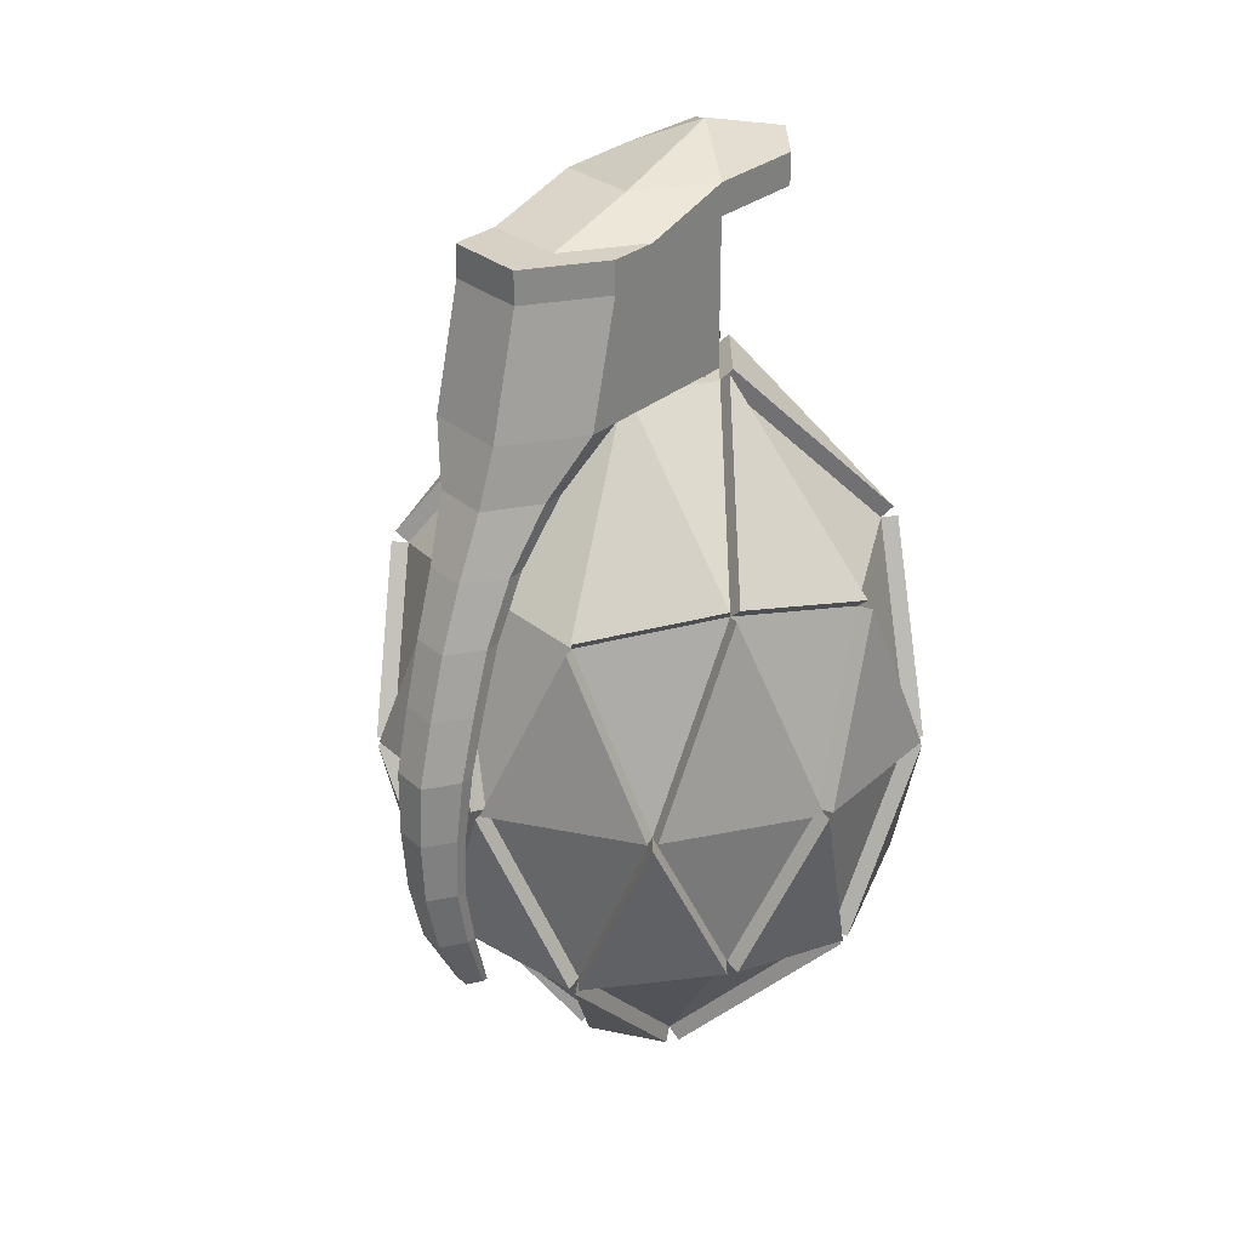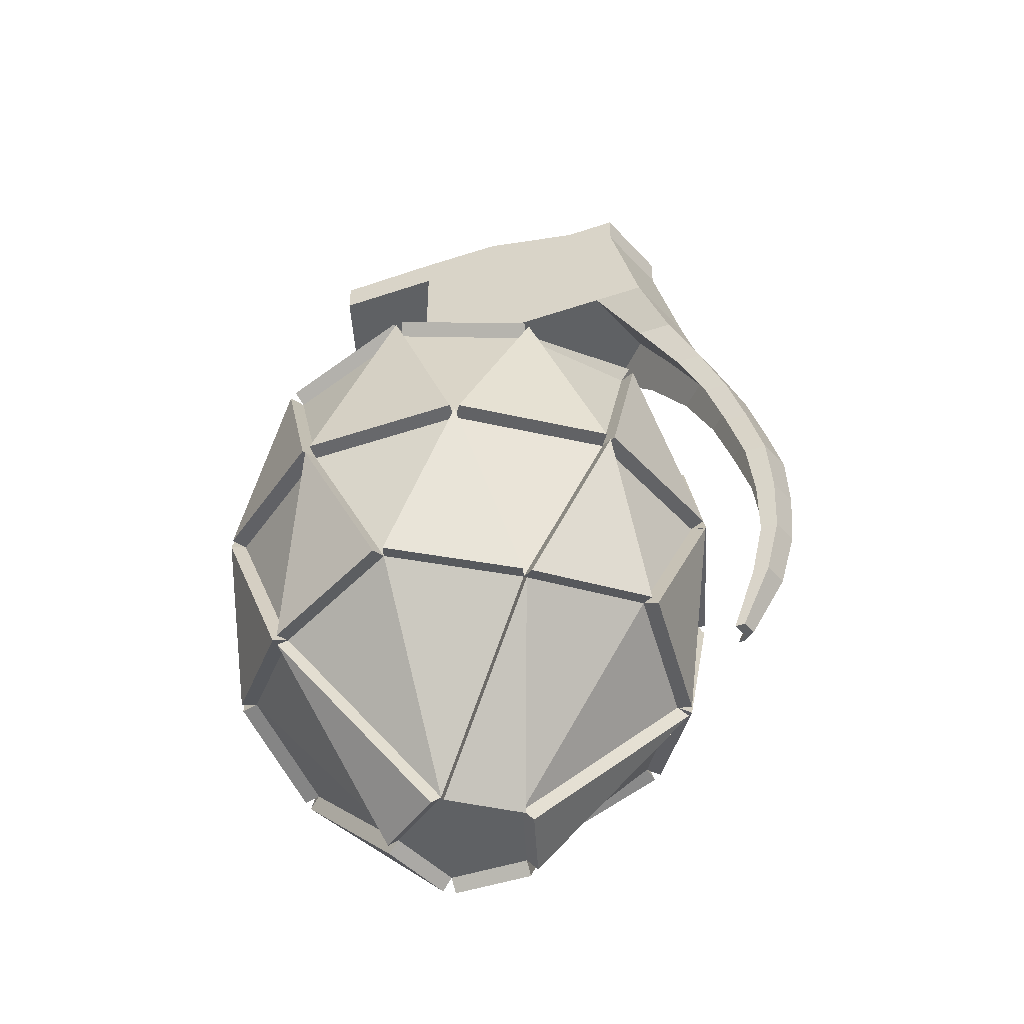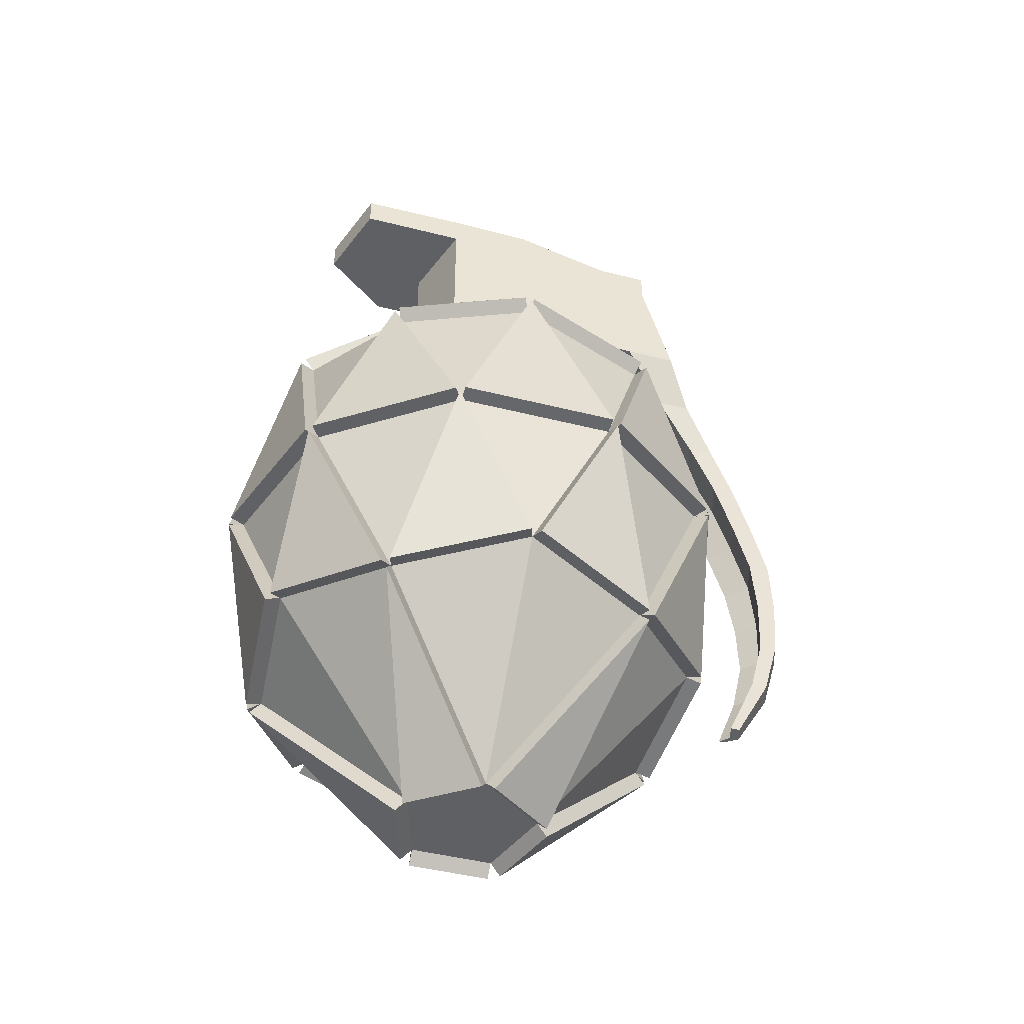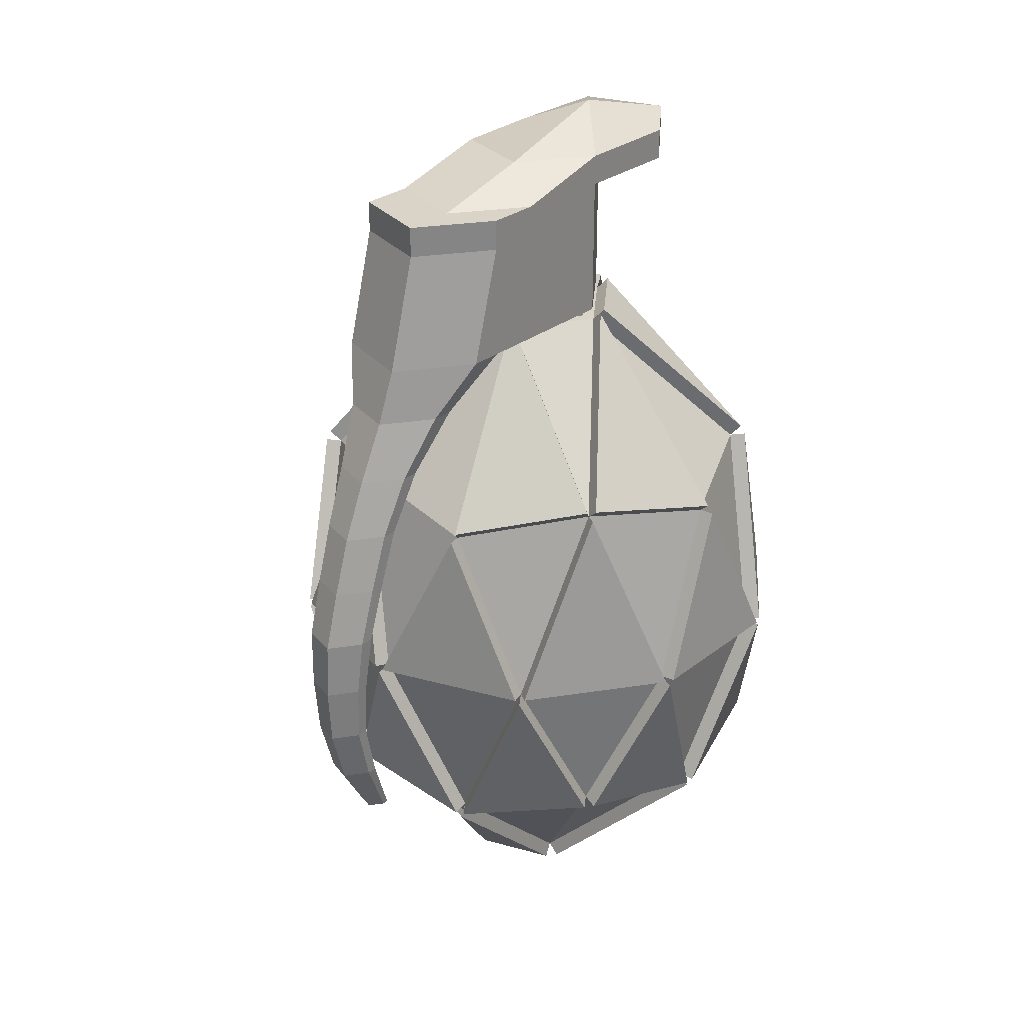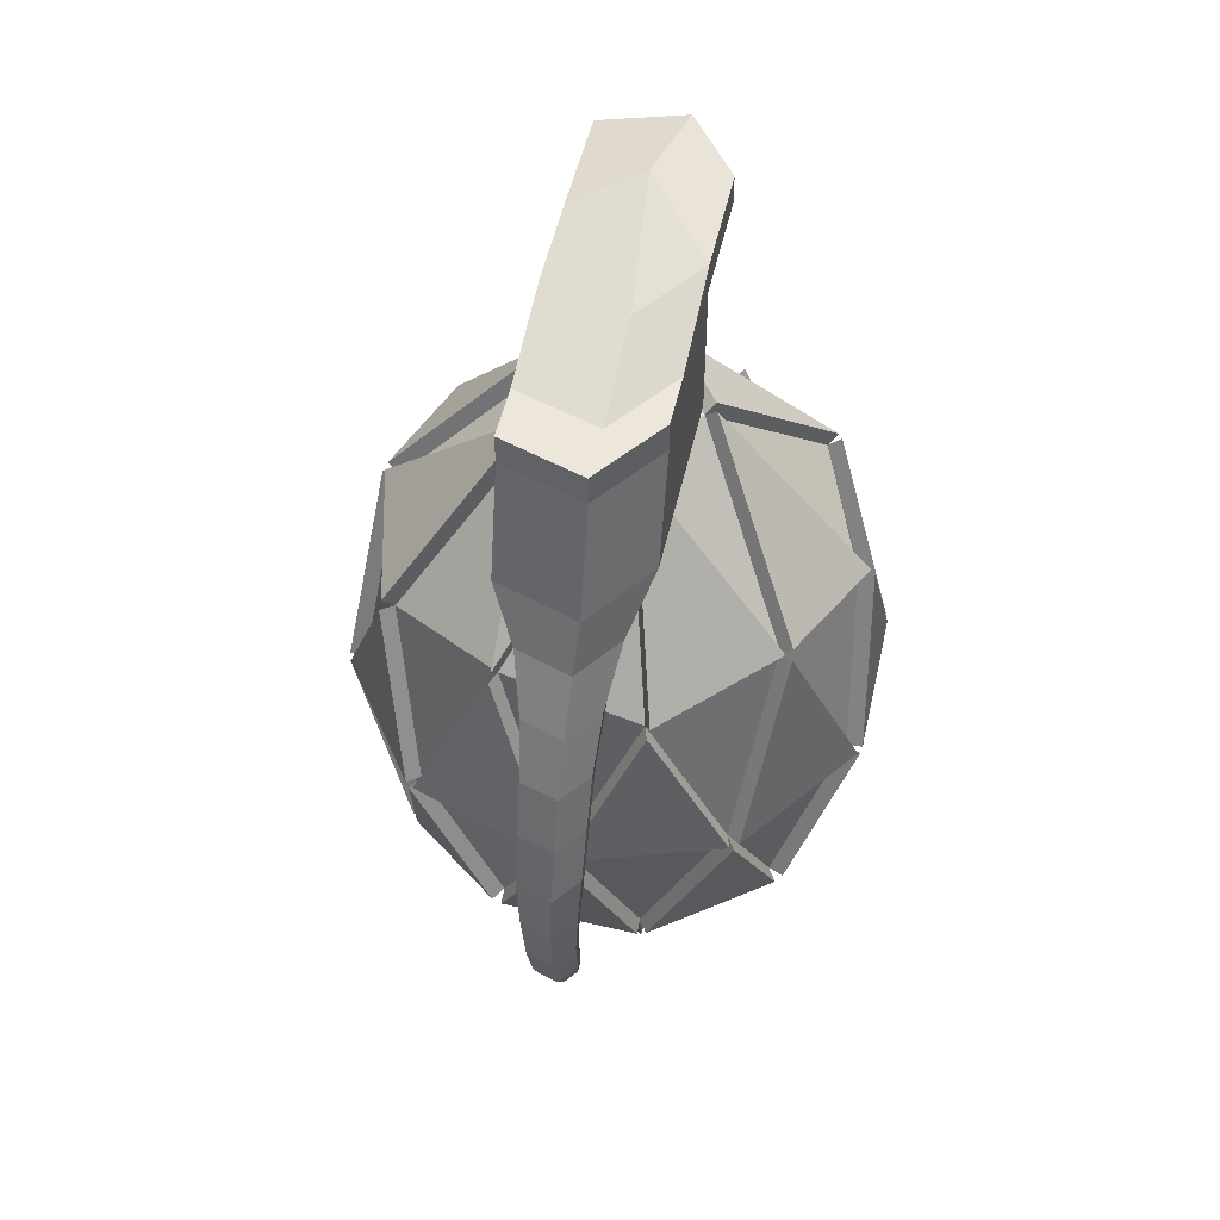
<metadata>
{"format":"obj","ext":"obj","renderer":"f3d","projection":"perspective","resolution":1024,"background":"white","views":[{"elev":27.0,"azim":35.9,"up":"+Y"},{"elev":-45.7,"azim":-68.7,"up":"+Y"},{"elev":-44.6,"azim":-106.5,"up":"+Y"},{"elev":28.5,"azim":40.7,"up":"+Y"},{"elev":52.1,"azim":12.7,"up":"+Y"}]}
</metadata>
<code>
o Icosphere
v 0.01874 -0.008937 0.006897
v -0.006627 -0.008937 0.01514
v -0.02231 -0.008937 -0.00644
v -0.006627 -0.008937 -0.02802
v 0.01874 -0.008937 -0.01978
v 0.007396 0.02356 0.01514
v -0.01797 0.02356 0.006897
v -0.01797 0.02356 -0.01978
v 0.007396 0.02356 -0.02802
v 0.02307 0.02356 -0.00644
v -0.001759 -0.02726 0.000156
v 0.005995 -0.02726 -0.002363
v 0.007053 -0.0115 0.01408
v 0.02196 -0.0115 -0.00644
v 0.005995 -0.02726 -0.01052
v -0.006551 -0.02726 -0.00644
v -0.01707 -0.0115 0.006244
v -0.001759 -0.02726 -0.01304
v -0.01707 -0.0115 -0.01912
v 0.007053 -0.0115 -0.02696
v 0.02451 0.006809 0.001399
v 0.02451 0.006809 -0.01428
v 0.000384 0.006809 0.01893
v 0.01529 0.006809 0.01408
v -0.02374 0.006809 0.001399
v -0.01453 0.006809 0.01408
v -0.01453 0.006809 -0.02696
v -0.02374 0.006809 -0.01428
v 0.01529 0.006809 -0.02696
v 0.000384 0.006809 -0.03181
v 0.01784 0.02611 0.006244
v -0.006284 0.02612 0.01408
v -0.02119 0.02611 -0.00644
v -0.006284 0.02612 -0.02696
v 0.01784 0.02611 -0.01912
v 0.002714 0.04154 0.00073
v 0.007923 0.04154 -0.00644
v -0.005715 0.04154 -0.002008
v -0.005715 0.04154 -0.01087
v 0.002714 0.04154 -0.01361
v 0.00642 0.04154 -0.00644
v 0.002249 0.04154 -0.01218
v -0.004499 0.04154 -0.009988
v -0.004499 0.04154 -0.002892
v 0.002249 0.04154 -0.000699
v 0.00642 0.04267 -0.00644
v 0.002249 0.04267 -0.01218
v -0.004499 0.04267 -0.009988
v -0.004499 0.04267 -0.002892
v 0.002249 0.04267 -0.000699
v 0.007755 0.04267 -0.00644
v 0.002662 0.04267 -0.01345
v -0.005579 0.04267 -0.01077
v -0.005579 0.04267 -0.002107
v 0.002662 0.04267 0.000571
v 0.007755 0.05977 -0.00644
v 0.001158 0.06275 -0.01345
v -0.005579 0.05994 -0.01077
v -0.005579 0.05977 -0.002107
v 0.002662 0.05977 0.000571
v 0.007755 0.05405 0.00387
v -0.005579 0.05672 -0.002107
v -0.005579 0.05672 -0.01077
v 0.002662 0.05672 -0.01345
v 0.007755 0.05672 -0.00644
v 0.007755 0.05982 -0.01744
v 0.002662 0.05977 -0.02445
v -0.005579 0.05981 -0.02177
v -0.005579 0.05672 -0.02177
v 0.007755 0.05672 -0.01744
v 0.002662 0.05672 -0.02445
v -0.005579 0.04267 0.01669
v 0.002662 0.04267 0.01937
v 0.007755 0.04267 0.01236
v -0.005579 0.0571 0.01353
v 0.002662 0.0571 0.0162
v 0.007755 0.0571 0.009193
v 0.002662 0.05405 0.0162
v -0.005579 0.05405 0.01353
v 0.007755 0.05405 0.009193
v 0.007755 0.0571 0.00387
v -0.005579 0.0571 0.008203
v -0.005579 0.05405 0.008203
v 0.007755 0.04267 0.00915
v 0.002662 0.04267 0.01405
v 0.002662 0.0571 0.01088
v -0.005579 0.04267 0.01137
v 0.000279 -0.008681 0.02366
v 0.001807 -0.008681 0.02416
v 0.002752 -0.008681 0.02286
v 0.002752 -0.008681 0.02226
v 0.000279 -0.008681 0.02268
v 0.001807 -0.008681 0.02317
v 0.002314 0.03731 0.02107
v 0.002149 0.0316 0.02373
v 0.002088 0.0259 0.02613
v 0.002071 0.02019 0.02794
v 0.002055 0.01448 0.02954
v 0.002006 0.008776 0.0298
v 0.001959 0.00307 0.02937
v 0.001932 -0.002636 0.02778
v 0.003485 -0.002636 0.02565
v 0.003642 0.00307 0.02706
v 0.003916 0.008776 0.02717
v 0.004204 0.01448 0.02658
v 0.004295 0.02019 0.02488
v 0.004397 0.0259 0.02295
v 0.004752 0.0316 0.02014
v 0.005716 0.03731 0.01639
v 0.003485 -0.002636 0.02467
v 0.003642 0.00307 0.026
v 0.003916 0.008776 0.02596
v 0.004204 0.01448 0.02523
v 0.004295 0.02019 0.02348
v 0.004397 0.0259 0.02149
v 0.004752 0.0316 0.01851
v 0.005716 0.03731 0.01424
v 0.001932 -0.002636 0.02616
v 0.001959 0.00307 0.02762
v 0.002006 0.008776 0.0278
v 0.002055 0.01448 0.02729
v 0.002071 0.02019 0.02562
v 0.002088 0.0259 0.02371
v 0.002149 0.0316 0.02101
v 0.002314 0.03731 0.01751
v -0.003191 0.03731 0.01572
v -0.002063 0.0316 0.01964
v -0.001647 0.0259 0.0225
v -0.001528 0.02019 0.02445
v -0.001421 0.01448 0.02616
v -0.001084 0.008776 0.0268
v -0.000763 0.00307 0.02673
v -0.000579 -0.002636 0.02534
v -0.000579 -0.002636 0.02697
v -0.000763 0.00307 0.02849
v -0.001084 0.008776 0.02879
v -0.001421 0.01448 0.02841
v -0.001528 0.02019 0.02677
v -0.001647 0.0259 0.02491
v -0.002063 0.0316 0.02236
v -0.003191 0.03731 0.01928
v 0.002364 0.04268 -0.01469
v -0.006065 0.04268 -0.01195
v -0.006634 0.02725 -0.02804
v -0.02234 0.02713 -0.006912
v -0.01912 0.02457 -0.02025
v -0.006863 0.04256 -0.01134
v -0.006863 0.04256 -0.001536
v -0.01912 0.02457 0.00737
v -0.02234 0.02713 -0.005967
v -0.006065 0.04268 -0.000931
v 0.002364 0.04268 0.001808
v -0.006634 0.02725 0.01516
v 0.01849 0.02713 0.007302
v 0.008047 0.02457 0.0162
v 0.003365 0.04256 0.001788
v 0.02428 0.02457 -0.006147
v 0.01905 0.02713 0.006537
v 0.00913 0.04256 -0.006147
v 0.00884 0.04268 -0.007105
v 0.00363 0.04268 -0.01428
v 0.01876 0.02725 -0.01979
v 0.01658 0.007019 0.01502
v 0.01913 0.02633 0.00718
v 0.0258 0.007019 0.002335
v 0.02611 0.006946 -0.01428
v 0.02467 0.02369 -0.00644
v 0.02611 0.006946 0.001399
v 0.0258 0.007019 -0.01521
v 0.01913 0.02633 -0.02006
v 0.01658 0.007019 -0.0279
v 0.000878 0.006946 -0.03333
v 0.00789 0.02369 -0.02954
v 0.01579 0.006946 -0.02848
v -0.000108 0.007019 -0.03332
v -0.006776 0.02633 -0.02848
v -0.01502 0.007019 -0.02848
v -0.02504 0.006946 -0.01522
v -0.01927 0.02369 -0.02072
v -0.01582 0.006946 -0.0279
v -0.02533 0.007019 -0.01428
v -0.02279 0.02633 -0.00644
v -0.02533 0.007019 0.001399
v -0.01582 0.006946 0.01502
v -0.01927 0.02369 0.007837
v -0.02504 0.006946 0.002339
v -0.01502 0.007019 0.0156
v -0.006776 0.02633 0.0156
v -0.000108 0.007019 0.02044
v 0.01579 0.006946 0.0156
v 0.00789 0.02369 0.01666
v 0.000878 0.006946 0.02045
v 0.01962 -0.009332 0.008182
v 0.007929 -0.01189 0.01537
v 0.01617 0.006415 0.01537
v 0.02346 -0.01189 -0.006003
v 0.02023 -0.009332 0.007334
v 0.026 0.006415 0.001836
v 0.02023 -0.009332 -0.02021
v 0.02346 -0.01189 -0.006876
v 0.026 0.006415 -0.01472
v 0.007053 -0.0115 -0.02696
v 0.01874 -0.008937 -0.01978
v 0.01529 0.006809 -0.02696
v 0.007929 -0.01189 -0.02825
v 0.01962 -0.009332 -0.02106
v 0.01617 0.006415 -0.02825
v -0.006581 -0.009332 -0.02957
v 0.007099 -0.01189 -0.02852
v 0.00043 0.006415 -0.03336
v -0.01802 -0.01189 -0.02035
v -0.007579 -0.009332 -0.02925
v -0.01548 0.006415 -0.02819
v -0.02377 -0.009332 -0.006964
v -0.01854 -0.01189 -0.01965
v -0.02521 0.006415 -0.0148
v -0.01854 -0.01189 0.006769
v -0.02377 -0.009332 -0.005915
v -0.02521 0.006415 0.001924
v -0.007579 -0.009332 0.01637
v -0.01802 -0.01189 0.007475
v -0.01548 0.006415 0.01531
v 0.007099 -0.01189 0.01564
v -0.006581 -0.009332 0.0167
v 0.00043 0.006415 0.02048
v -0.007463 -0.0284 -0.005777
v -0.01799 -0.01264 0.006907
v -0.002671 -0.0284 0.000819
v -0.001411 -0.0284 0.001229
v 0.007401 -0.01264 0.01516
v 0.006343 -0.0284 -0.001291
v -0.002671 -0.0284 -0.0137
v -0.01799 -0.01264 -0.01979
v -0.007463 -0.0284 -0.007102
v 0.006343 -0.0284 -0.01159
v 0.007401 -0.01264 -0.02804
v -0.001411 -0.0284 -0.01411
v 0.02309 -0.01264 -0.00644
v 0.007122 -0.0284 -0.01052
v 0.007122 -0.0284 -0.002363
f 1 12 14
f 15 12 11 16 18
f 14 21 198 196
f 13 23 225 223
f 17 25 219 217
f 19 27 213 211
f 20 29 204 202
f 1 21 24
f 2 23 26
f 3 25 28
f 4 27 30
f 5 29 22
f 31 36 156 154
f 7 32 38
f 33 39 147 145
f 9 34 40
f 10 35 37
f 35 40 161 162
f 35 9 40
f 34 39 143 144
f 34 8 39
f 39 33 38
f 38 33 150 148
f 32 36 152 153
f 32 6 36
f 36 31 37
f 37 31 158 159
f 22 35 10
f 29 35 170 171
f 29 9 35
f 30 34 9
f 27 34 176 177
f 27 8 34
f 28 33 8
f 25 33 182 183
f 25 7 33
f 26 32 7
f 23 32 188 189
f 23 6 32
f 24 31 6
f 21 31 164 165
f 21 10 31
f 29 30 172 174
f 29 20 30
f 30 20 209 210
f 27 28 178 180
f 27 19 28
f 28 19 215 216
f 25 26 184 186
f 25 17 26
f 26 17 221 222
f 23 24 190 192
f 23 13 24
f 24 13 194 195
f 21 22 166 168
f 21 14 22
f 22 14 200 201
f 15 20 5
f 18 20 236 237
f 18 4 20
f 18 19 4
f 16 19 233 234
f 16 3 19
f 16 17 3
f 11 17 227 228
f 11 2 17
f 14 15 5
f 12 15 239 240
f 39 38 44 43
f 11 13 2
f 12 13 230 231
f 12 1 13
f 42 43 48 47
f 37 40 42 41
f 38 36 45 44
f 40 39 43 42
f 36 37 41 45
f 48 49 54 53
f 45 41 46 50
f 43 44 49 48
f 41 42 47 46
f 44 45 50 49
f 84 61 80 74
f 46 47 52 51
f 49 50 55 54
f 47 48 53 52
f 50 46 51 55
f 57 58 59 60
f 56 65 70 66
f 110 102 90 91
f 63 62 59 58
f 57 56 66 67
f 51 52 64 65
f 53 54 62 63
f 61 81 77 80
f 52 53 63 64
f 82 83 79 75
f 71 69 68 67
f 70 71 67 66
f 64 63 69 71
f 63 58 68 69
f 58 57 67 68
f 65 64 71 70
f 79 78 76 75
f 78 80 77 76
f 73 74 80 78
f 72 73 78 79
f 86 82 75 76
f 83 87 72 79
f 102 101 89 90
f 81 86 76 77
f 56 60 86 81
f 54 55 85 87
f 62 54 87 83
f 60 59 82 86
f 59 62 83 82
f 65 56 81 61
f 55 51 84 85
f 51 65 61 84
f 93 91 90 89
f 92 93 89 88
f 118 110 91 93
f 134 133 92 88
f 101 134 88 89
f 133 118 93 92
f 87 85 125 126
f 126 125 124 127
f 127 124 123 128
f 128 123 122 129
f 129 122 121 130
f 130 121 120 131
f 131 120 119 132
f 132 119 118 133
f 73 72 141 94
f 94 141 140 95
f 95 140 139 96
f 96 139 138 97
f 97 138 137 98
f 98 137 136 99
f 99 136 135 100
f 100 135 134 101
f 72 87 126 141
f 141 126 127 140
f 140 127 128 139
f 139 128 129 138
f 138 129 130 137
f 137 130 131 136
f 136 131 132 135
f 135 132 133 134
f 85 84 117 125
f 125 117 116 124
f 124 116 115 123
f 123 115 114 122
f 122 114 113 121
f 121 113 112 120
f 120 112 111 119
f 119 111 110 118
f 74 73 94 109
f 109 94 95 108
f 108 95 96 107
f 107 96 97 106
f 106 97 98 105
f 105 98 99 104
f 104 99 100 103
f 103 100 101 102
f 84 74 109 117
f 117 109 108 116
f 116 108 107 115
f 115 107 106 114
f 114 106 105 113
f 113 105 104 112
f 112 104 103 111
f 111 103 102 110
f 56 57 60
f 142 144 143
f 40 34 144 142
f 39 40 142 143
f 146 145 147
f 39 8 146 147
f 8 33 145 146
f 150 149 148
f 33 7 149 150
f 7 38 148 149
f 151 153 152
f 38 32 153 151
f 36 38 151 152
f 155 154 156
f 36 6 155 156
f 6 31 154 155
f 158 157 159
f 10 37 159 157
f 31 10 157 158
f 160 162 161
f 37 35 162 160
f 40 37 160 161
f 163 165 164
f 24 21 165 163
f 31 24 163 164
f 168 166 167
f 10 21 168 167
f 22 10 167 166
f 169 171 170
f 22 29 171 169
f 35 22 169 170
f 174 172 173
f 9 29 174 173
f 30 9 173 172
f 175 177 176
f 30 27 177 175
f 34 30 175 176
f 180 178 179
f 8 27 180 179
f 28 8 179 178
f 181 183 182
f 28 25 183 181
f 33 28 181 182
f 186 184 185
f 7 25 186 185
f 26 7 185 184
f 187 189 188
f 26 23 189 187
f 32 26 187 188
f 192 190 191
f 6 23 192 191
f 24 6 191 190
f 194 193 195
f 1 24 195 193
f 13 1 193 194
f 197 196 198
f 21 1 197 198
f 1 14 196 197
f 200 199 201
f 5 22 201 199
f 14 5 199 200
f 202 204 207 205
f 29 5 203 204
f 5 20 202 203
f 206 205 207
f 204 203 206 207
f 203 202 205 206
f 209 208 210
f 4 30 210 208
f 20 4 208 209
f 212 211 213
f 27 4 212 213
f 4 19 211 212
f 215 214 216
f 3 28 216 214
f 19 3 214 215
f 218 217 219
f 25 3 218 219
f 3 17 217 218
f 221 220 222
f 2 26 222 220
f 17 2 220 221
f 224 223 225
f 23 2 224 225
f 2 13 223 224
f 226 228 227
f 16 11 228 226
f 17 16 226 227
f 229 231 230
f 11 12 231 229
f 13 11 229 230
f 232 234 233
f 18 16 234 232
f 19 18 232 233
f 235 237 236
f 15 18 237 235
f 20 15 235 236
f 238 240 239
f 14 12 240 238
f 15 14 238 239

</code>
